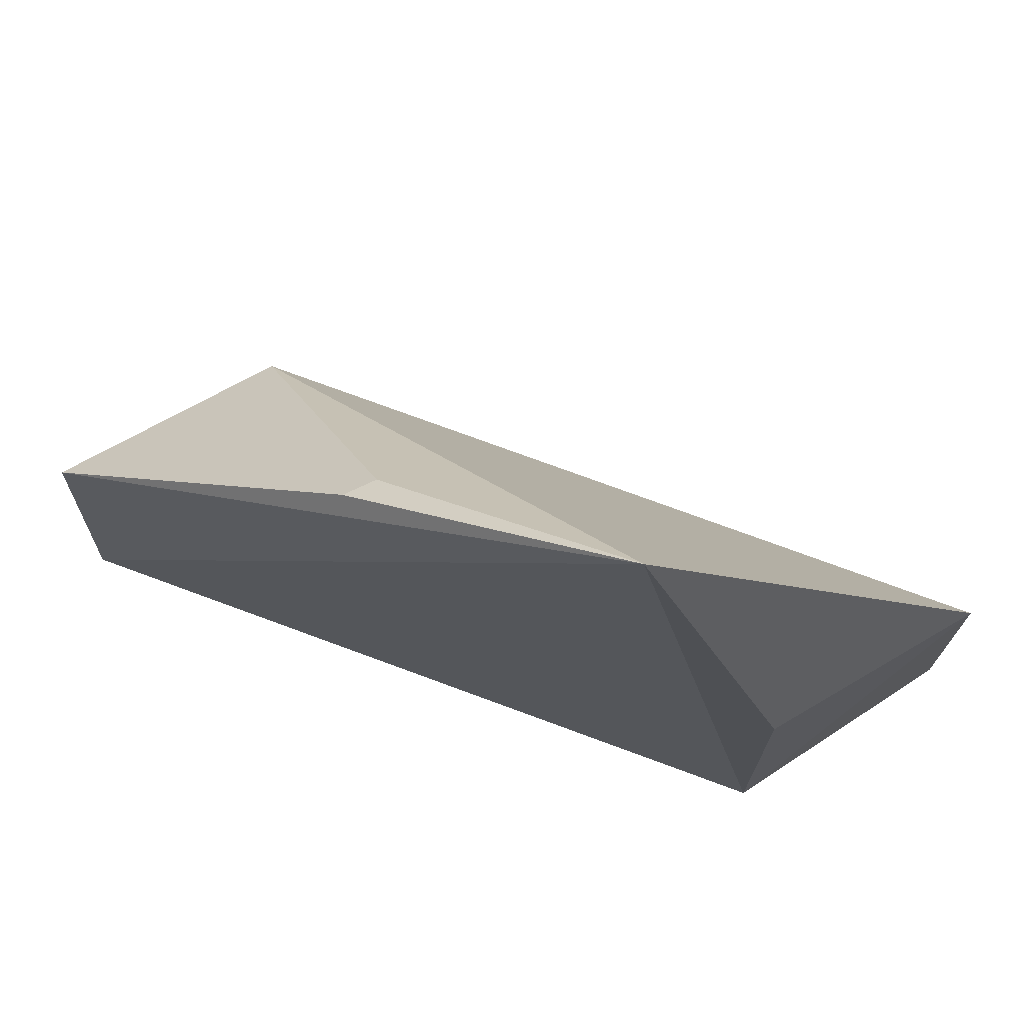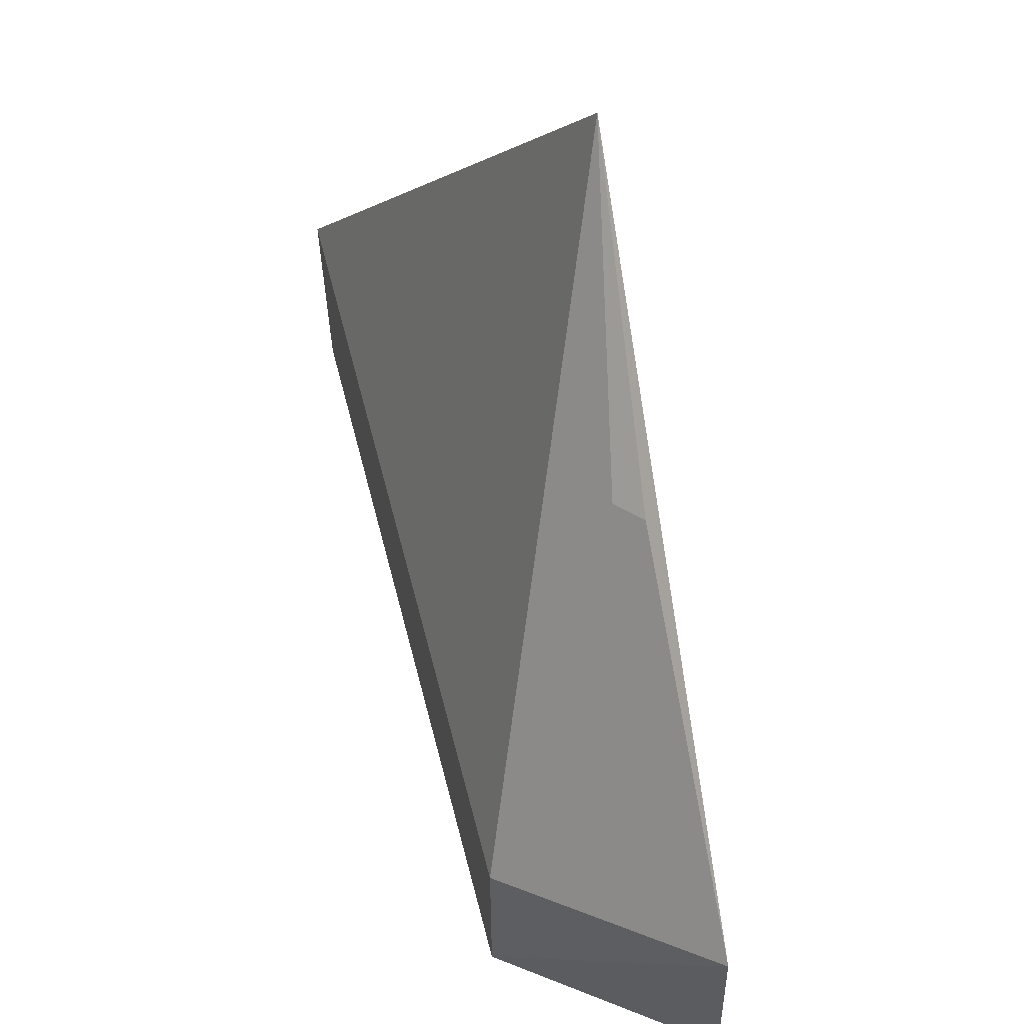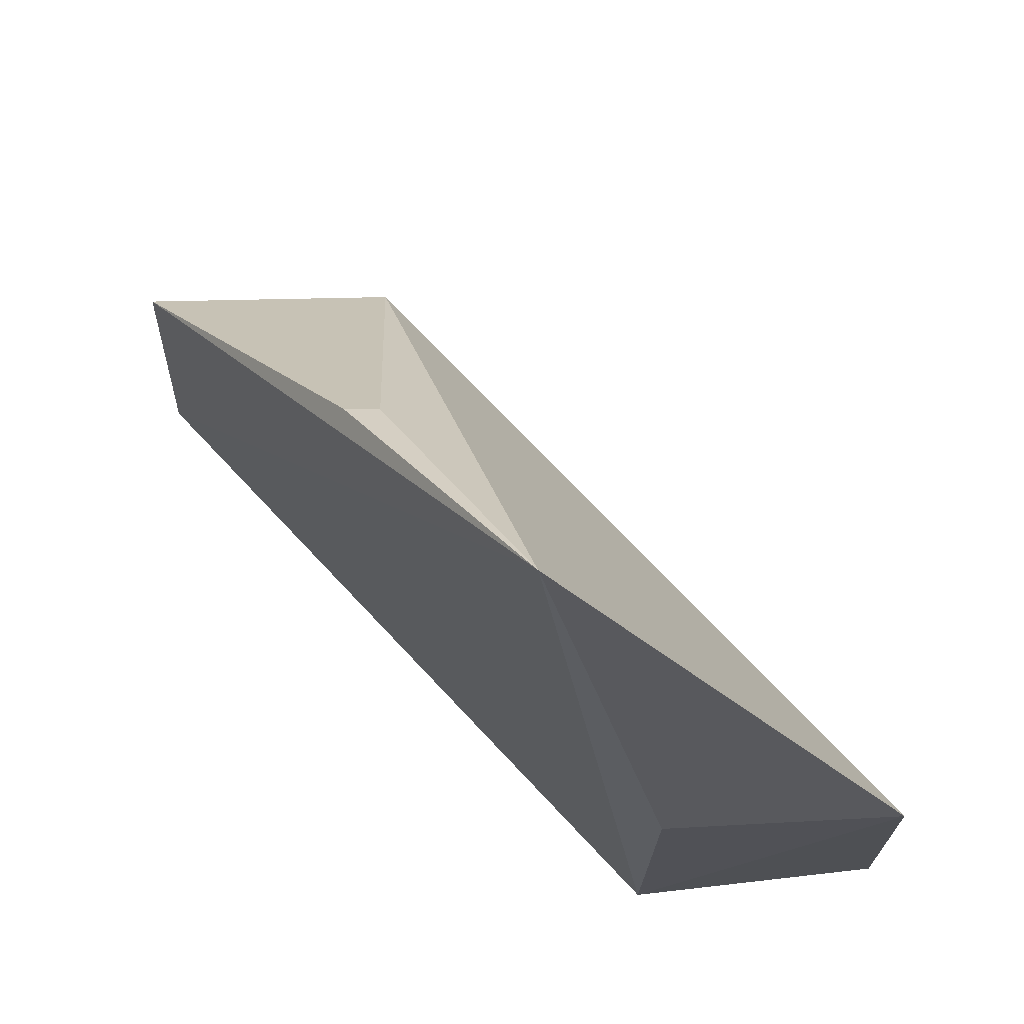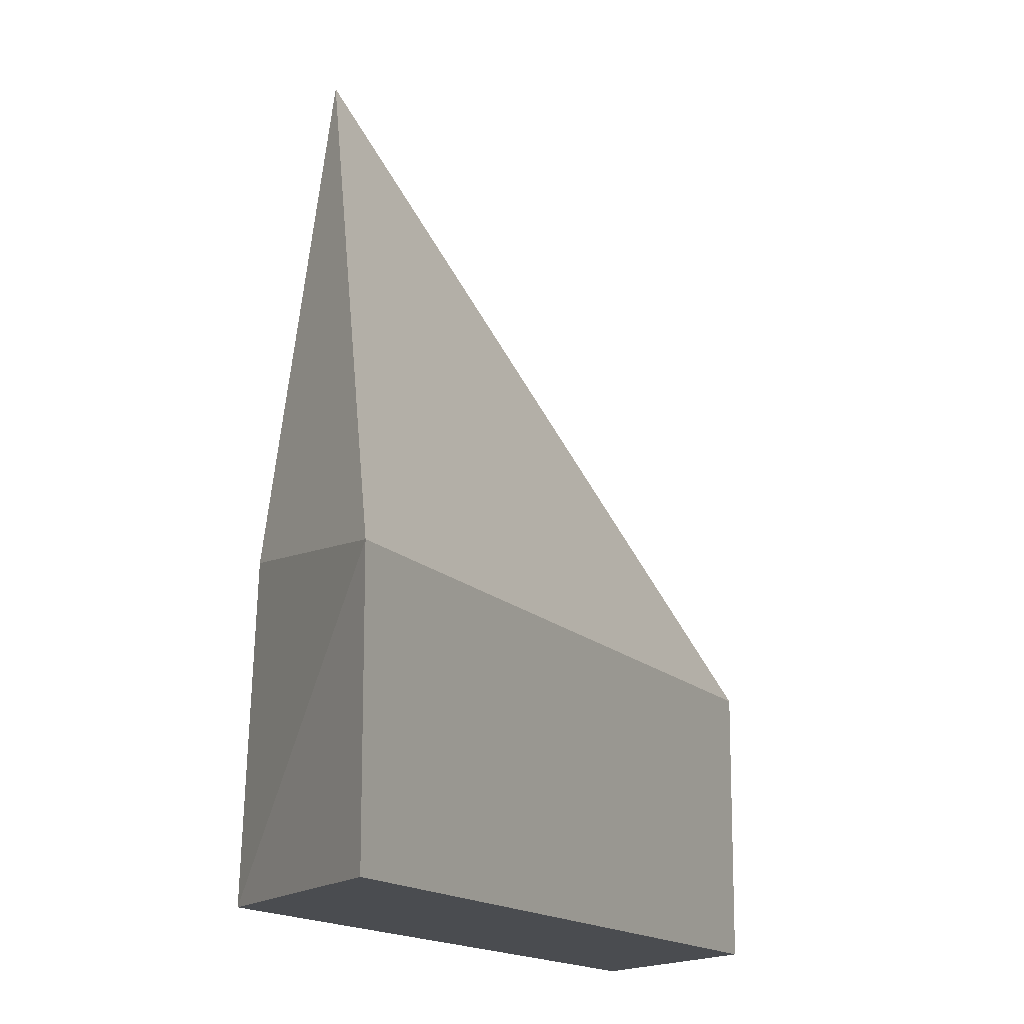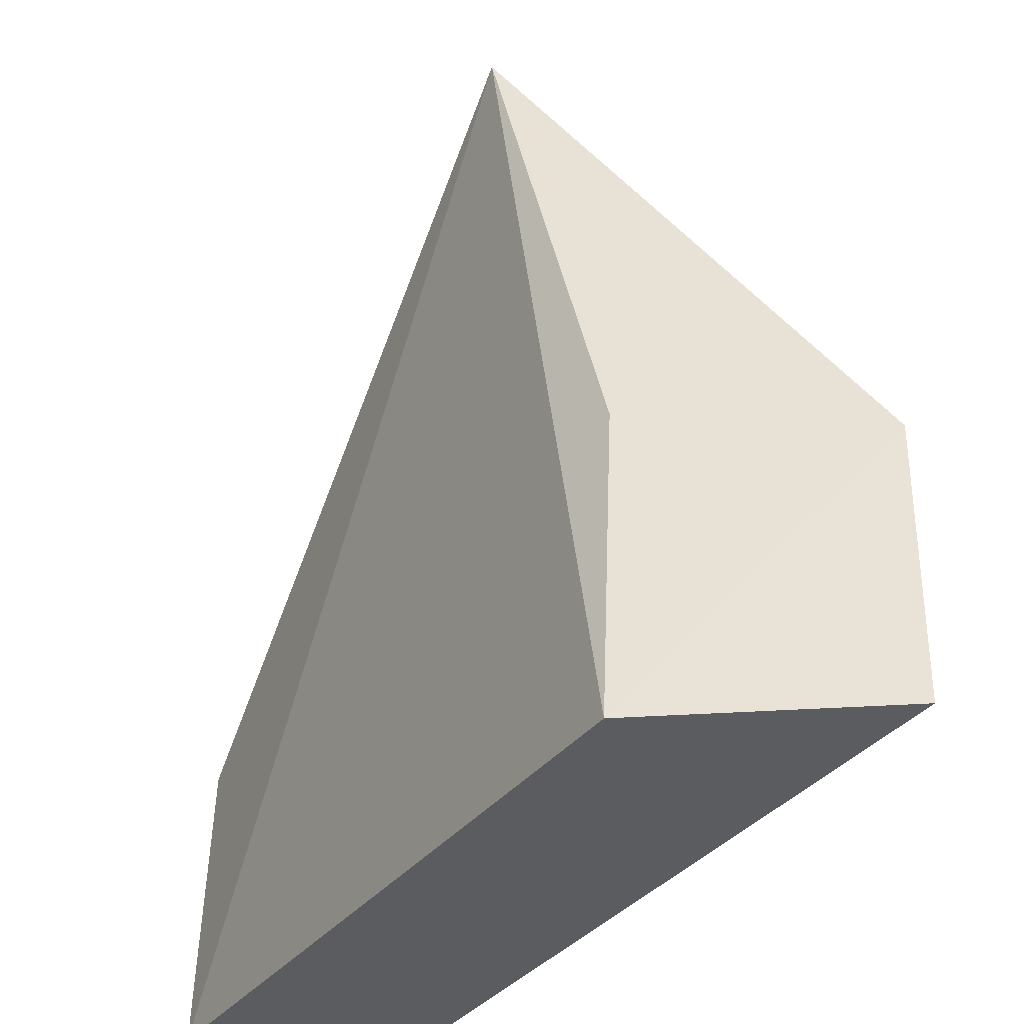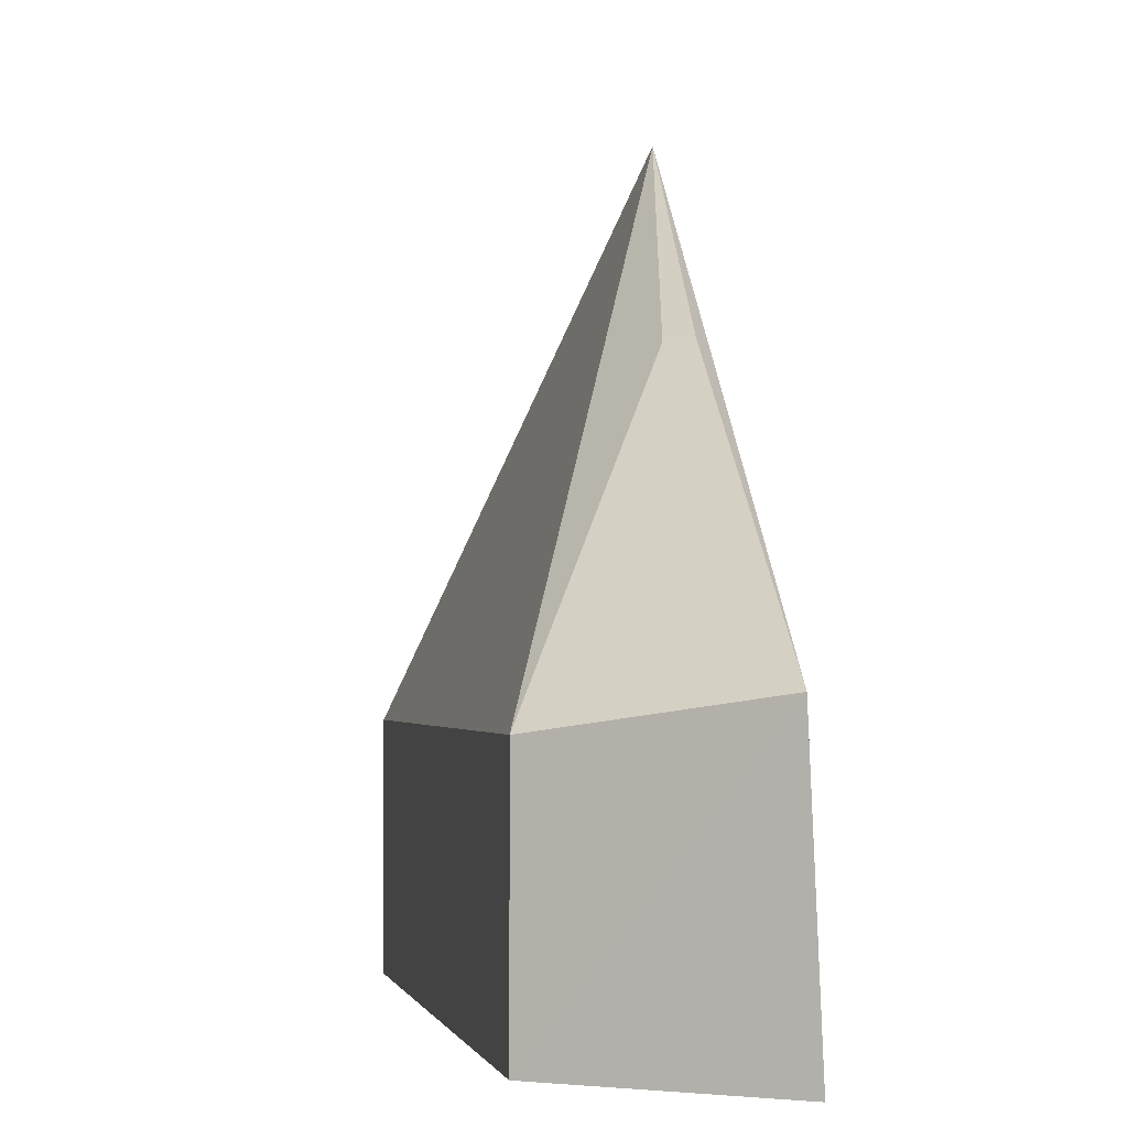
<metadata>
{"format":"obj","ext":"obj","renderer":"f3d","projection":"perspective","resolution":1024,"background":"white","views":[{"elev":73.6,"azim":-141.6,"up":"+Y"},{"elev":63.2,"azim":93.5,"up":"+Y"},{"elev":70.5,"azim":-114.9,"up":"+Y"},{"elev":-14.9,"azim":-45.6,"up":"+Y"},{"elev":-33.7,"azim":-102.8,"up":"+Y"},{"elev":-2.4,"azim":97.1,"up":"+Y"}]}
</metadata>
<code>
v -2.257 -6.265 14.74
v 3.928 -8.258 11.09
v 3.319 -6.265 12.93
v -0.5483 -2.074 12.44
v -1.648 -8.258 12.91
v 3.958 -6.01 11.18
v -1.618 -6.002 13
v 1.096 -8.26 13.65
v 3.319 -8.26 12.93
v 1.461 -3.751 12.2
v -2.257 -8.26 14.74
v 1.574 -3.751 11.97
f 1 3 4
f 5 4 2
f 6 2 4
f 7 5 1
f 7 1 4
f 7 4 5
f 8 3 1
f 9 6 3
f 9 2 6
f 9 3 8
f 10 4 3
f 10 3 6
f 11 8 1
f 11 1 5
f 11 9 8
f 11 5 2
f 11 2 9
f 12 10 6
f 12 6 4
f 12 4 10

</code>
